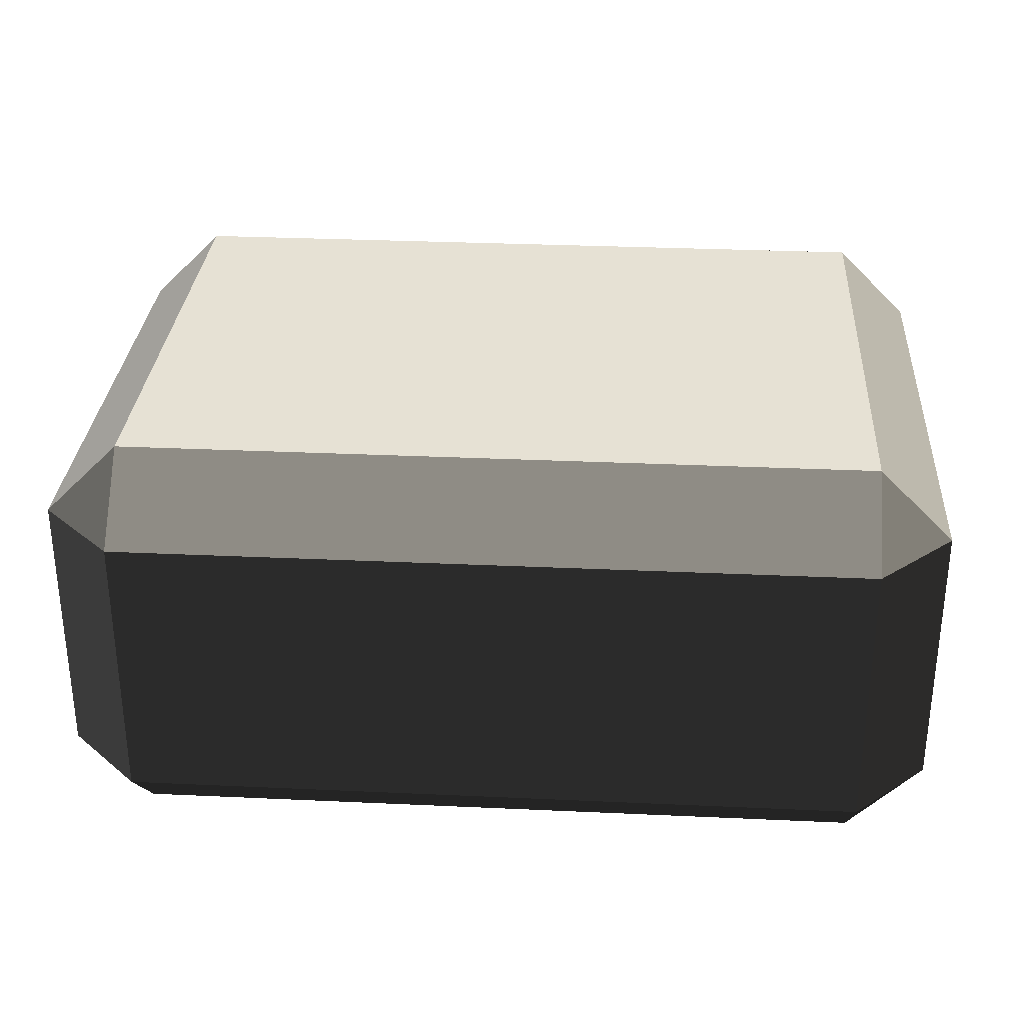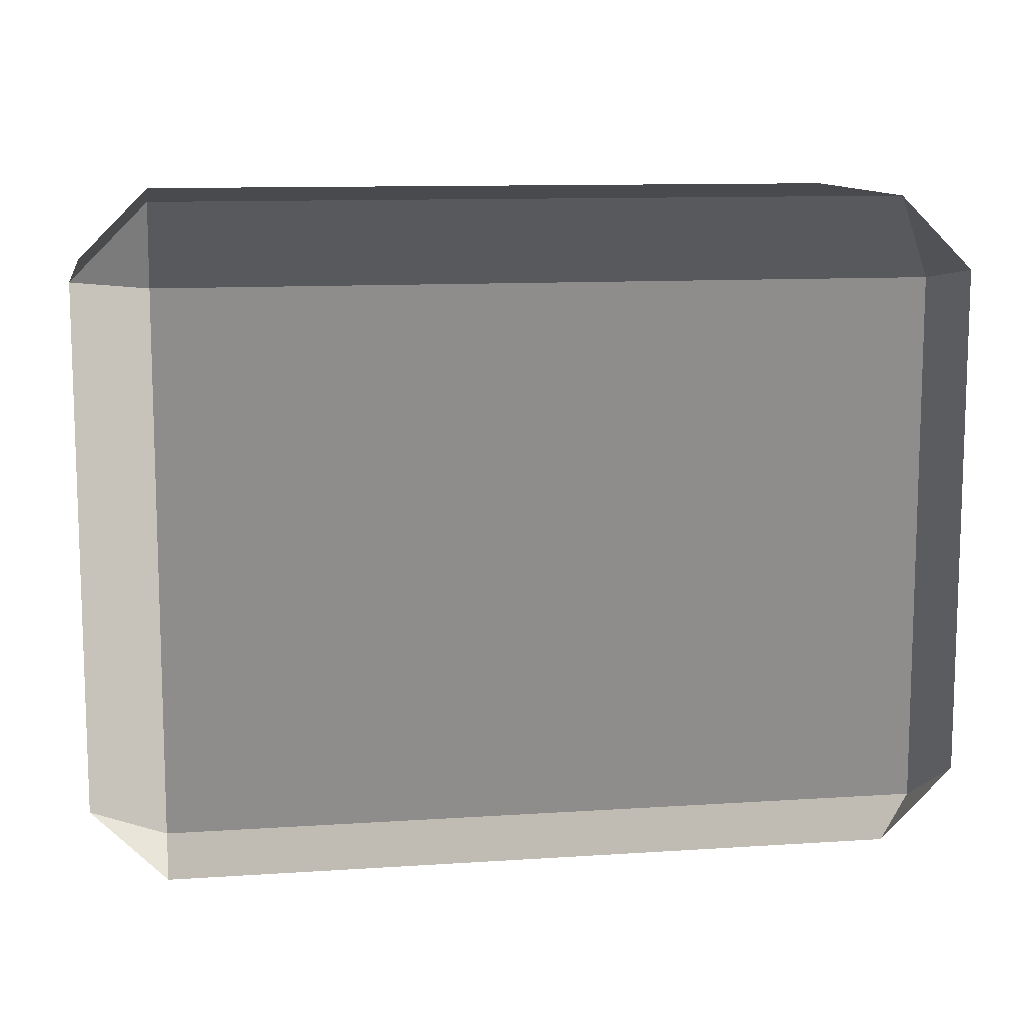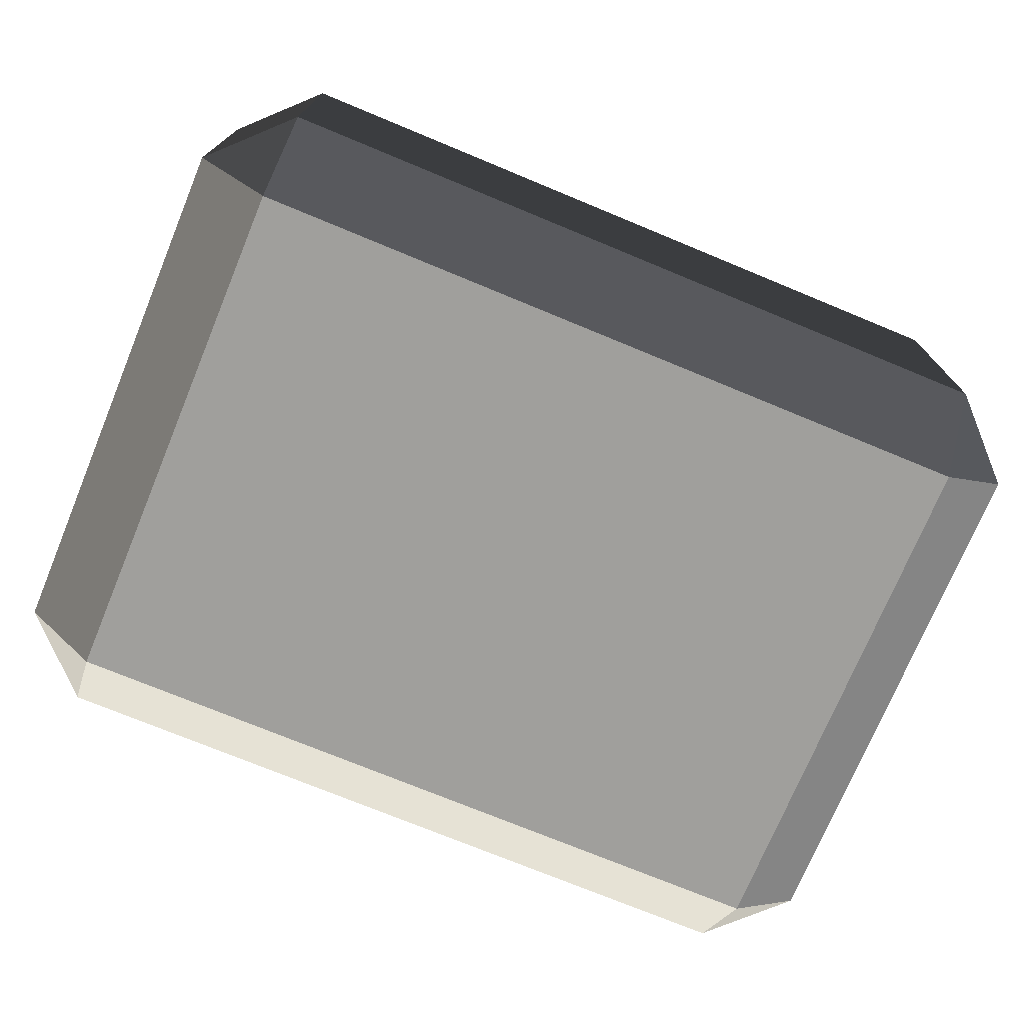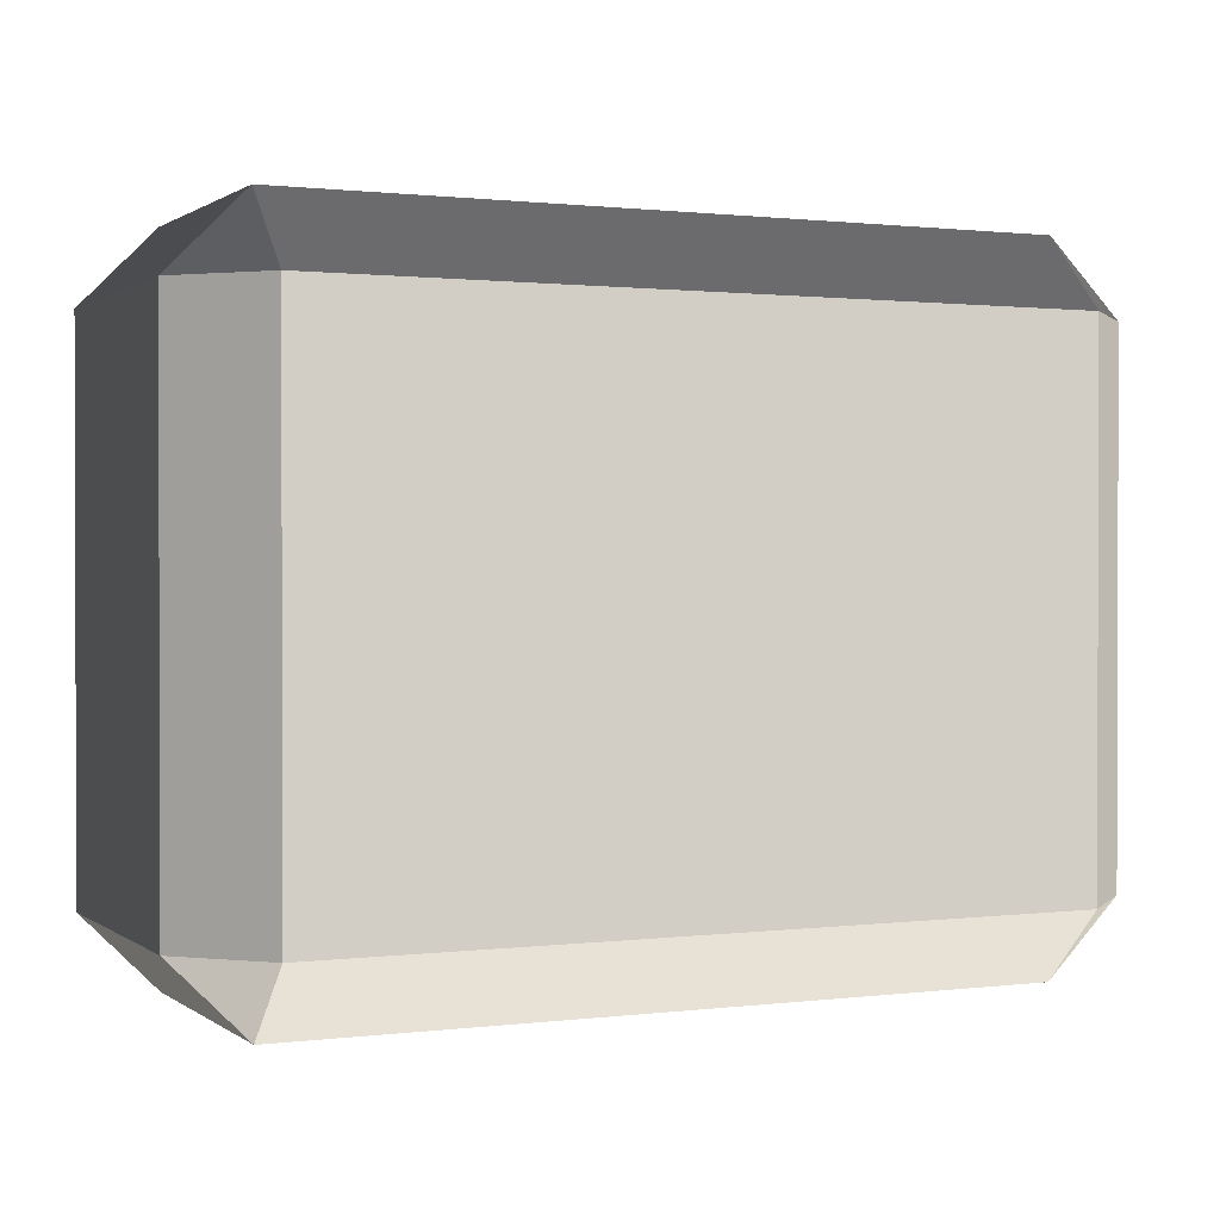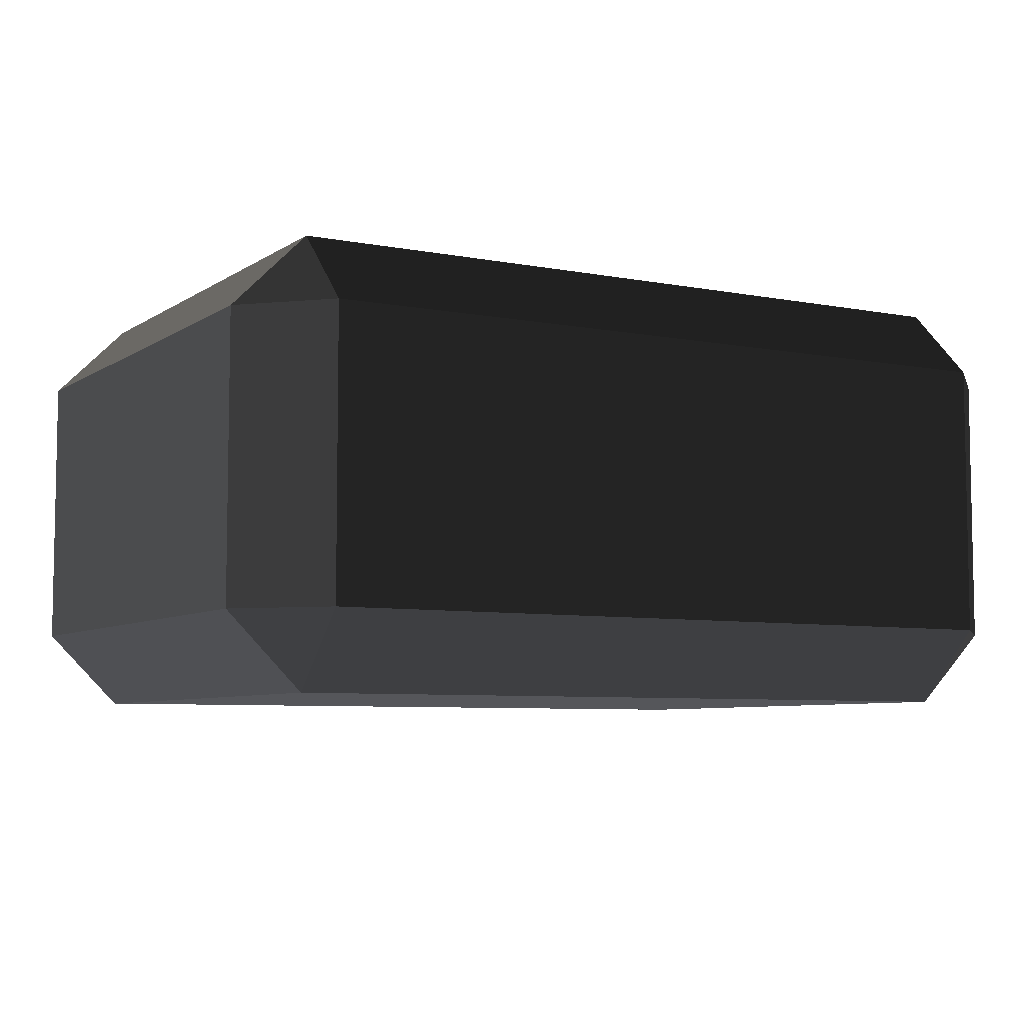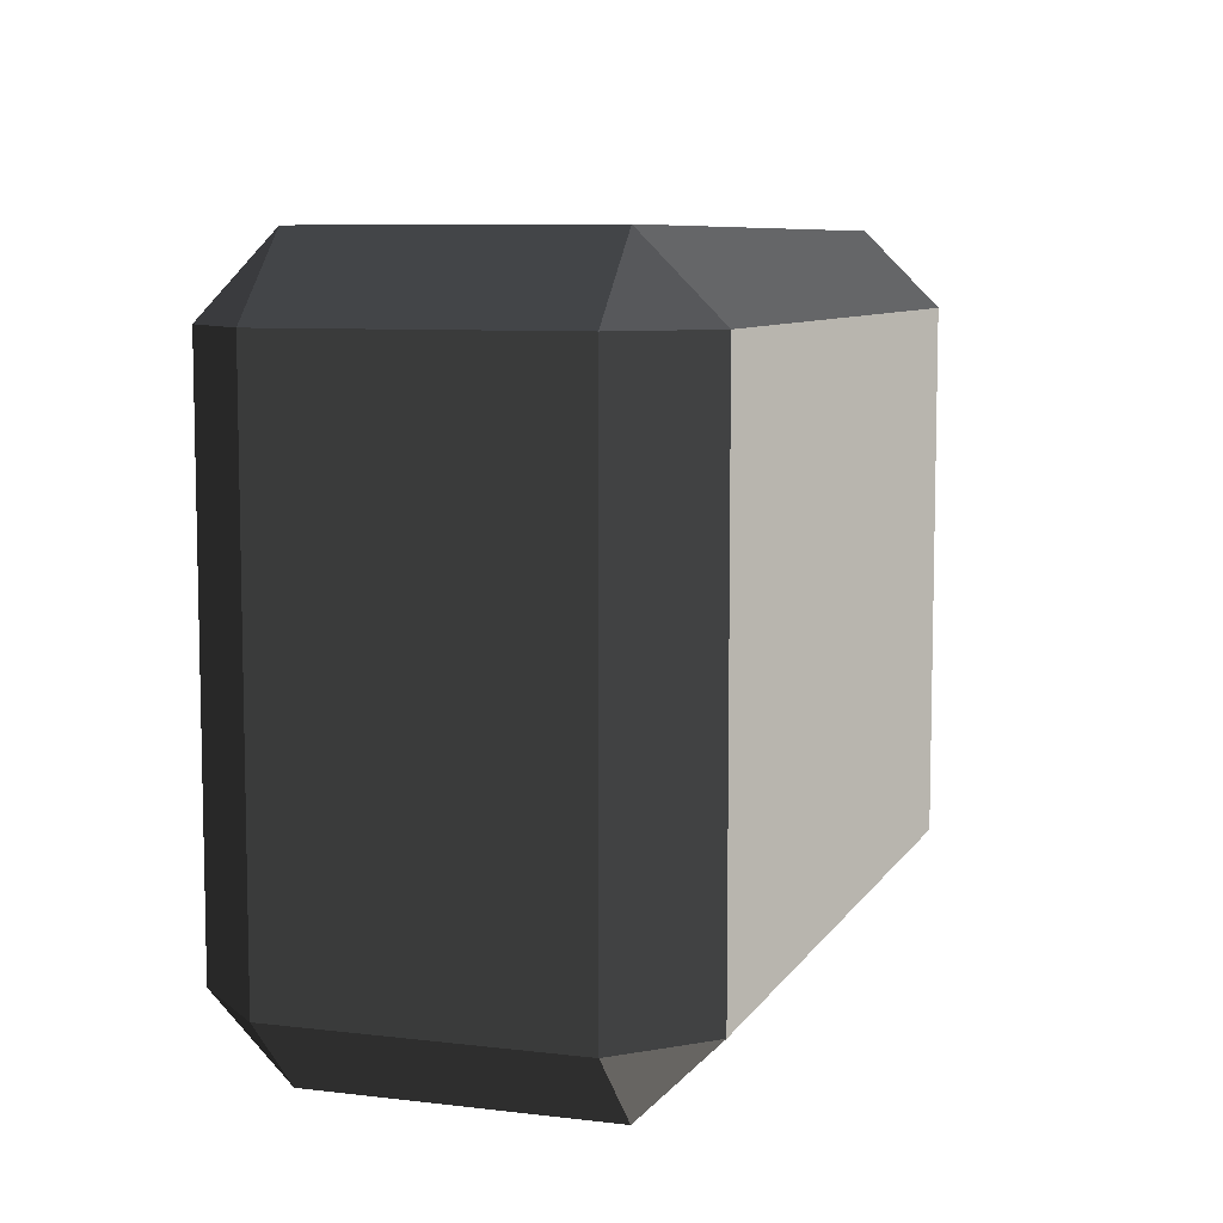
<metadata>
{"format":"obj","ext":"obj","renderer":"f3d","projection":"perspective","resolution":1024,"background":"white","views":[{"elev":30.6,"azim":3.8,"up":"+Y"},{"elev":11.1,"azim":-9.3,"up":"+Z"},{"elev":-73.7,"azim":157.5,"up":"+Y"},{"elev":0.9,"azim":155.3,"up":"+Z"},{"elev":-6.6,"azim":-29.6,"up":"+Y"},{"elev":7.9,"azim":108.5,"up":"+Z"}]}
</metadata>
<code>
v -0.4539 -0.262 0.3199
v -0.4539 -0.262 -0.3199
v -0.5452 -0.1707 -0.3199
v -0.5452 -0.1707 0.3199
v -0.4539 -0.1707 0.4112
v 0.4539 -0.1707 0.4112
v 0.4539 -0.262 0.3199
v -0.4539 -0.262 0.3199
v -0.5452 -0.1707 0.3199
v -0.5452 0.1707 0.3199
v -0.4539 0.1707 0.4112
v -0.4539 -0.1707 0.4112
v 0.5452 -0.1707 0.3199
v 0.5452 -0.1707 -0.3199
v 0.4539 -0.262 -0.3199
v 0.4539 -0.262 0.3199
v 0.4539 -0.1707 0.4112
v 0.4539 0.1707 0.4112
v 0.5452 0.1707 0.3199
v 0.5452 -0.1707 0.3199
v -0.5452 0.1707 0.3199
v -0.5452 0.1707 -0.3199
v -0.4539 0.262 -0.3199
v -0.4539 0.262 0.3199
v -0.4539 0.262 0.3199
v 0.4539 0.262 0.3199
v 0.4539 0.1707 0.4112
v -0.4539 0.1707 0.4112
v 0.4539 0.262 0.3199
v 0.4539 0.262 -0.3199
v 0.5452 0.1707 -0.3199
v 0.5452 0.1707 0.3199
v -0.5452 0.1707 -0.3199
v -0.5452 -0.1707 -0.3199
v -0.4539 -0.1707 -0.4112
v -0.4539 0.1707 -0.4112
v -0.4539 0.1707 -0.4112
v 0.4539 0.1707 -0.4112
v 0.4539 0.262 -0.3199
v -0.4539 0.262 -0.3199
v 0.4539 0.1707 -0.4112
v 0.4539 -0.1707 -0.4112
v 0.5452 -0.1707 -0.3199
v 0.5452 0.1707 -0.3199
v -0.4539 -0.262 -0.3199
v 0.4539 -0.262 -0.3199
v 0.4539 -0.1707 -0.4112
v -0.4539 -0.1707 -0.4112
v -0.4539 -0.1707 0.4112
v -0.4539 0.1707 0.4112
v 0.4539 0.1707 0.4112
v 0.4539 -0.1707 0.4112
v -0.4539 0.262 0.3199
v -0.4539 0.262 -0.3199
v 0.4539 0.262 -0.3199
v 0.4539 0.262 0.3199
v -0.4539 0.1707 -0.4112
v -0.4539 -0.1707 -0.4112
v 0.4539 -0.1707 -0.4112
v 0.4539 0.1707 -0.4112
v -0.4539 -0.262 -0.3199
v -0.4539 -0.262 0.3199
v 0.4539 -0.262 0.3199
v 0.4539 -0.262 -0.3199
v 0.5452 -0.1707 0.3199
v 0.5452 0.1707 0.3199
v 0.5452 0.1707 -0.3199
v 0.5452 -0.1707 -0.3199
v -0.5452 -0.1707 -0.3199
v -0.5452 0.1707 -0.3199
v -0.5452 0.1707 0.3199
v -0.5452 -0.1707 0.3199
v -0.4539 -0.262 0.3199
v -0.5452 -0.1707 0.3199
v -0.4539 -0.1707 0.4112
v 0.5452 -0.1707 0.3199
v 0.4539 -0.262 0.3199
v 0.4539 -0.1707 0.4112
v -0.5452 0.1707 0.3199
v -0.4539 0.262 0.3199
v -0.4539 0.1707 0.4112
v 0.4539 0.262 0.3199
v 0.5452 0.1707 0.3199
v 0.4539 0.1707 0.4112
v -0.5452 0.1707 -0.3199
v -0.4539 0.1707 -0.4112
v -0.4539 0.262 -0.3199
v 0.4539 0.1707 -0.4112
v 0.5452 0.1707 -0.3199
v 0.4539 0.262 -0.3199
v -0.5452 -0.1707 -0.3199
v -0.4539 -0.262 -0.3199
v -0.4539 -0.1707 -0.4112
v 0.4539 -0.262 -0.3199
v 0.5452 -0.1707 -0.3199
v 0.4539 -0.1707 -0.4112
g Desert_Rock_05_(29)_706_224
f 1 3 2
f 1 4 3
f 5 7 6
f 5 8 7
f 9 11 10
f 9 12 11
f 13 15 14
f 13 16 15
f 17 19 18
f 17 20 19
f 21 23 22
f 21 24 23
f 25 27 26
f 25 28 27
f 29 31 30
f 29 32 31
f 33 35 34
f 33 36 35
f 37 39 38
f 37 40 39
f 41 43 42
f 41 44 43
f 45 47 46
f 45 48 47
f 49 51 50
f 49 52 51
f 53 55 54
f 53 56 55
f 57 59 58
f 57 60 59
f 61 63 62
f 61 64 63
f 65 67 66
f 65 68 67
f 69 71 70
f 69 72 71
f 73 75 74
f 76 78 77
f 79 81 80
f 82 84 83
f 85 87 86
f 88 90 89
f 91 93 92
f 94 96 95

</code>
